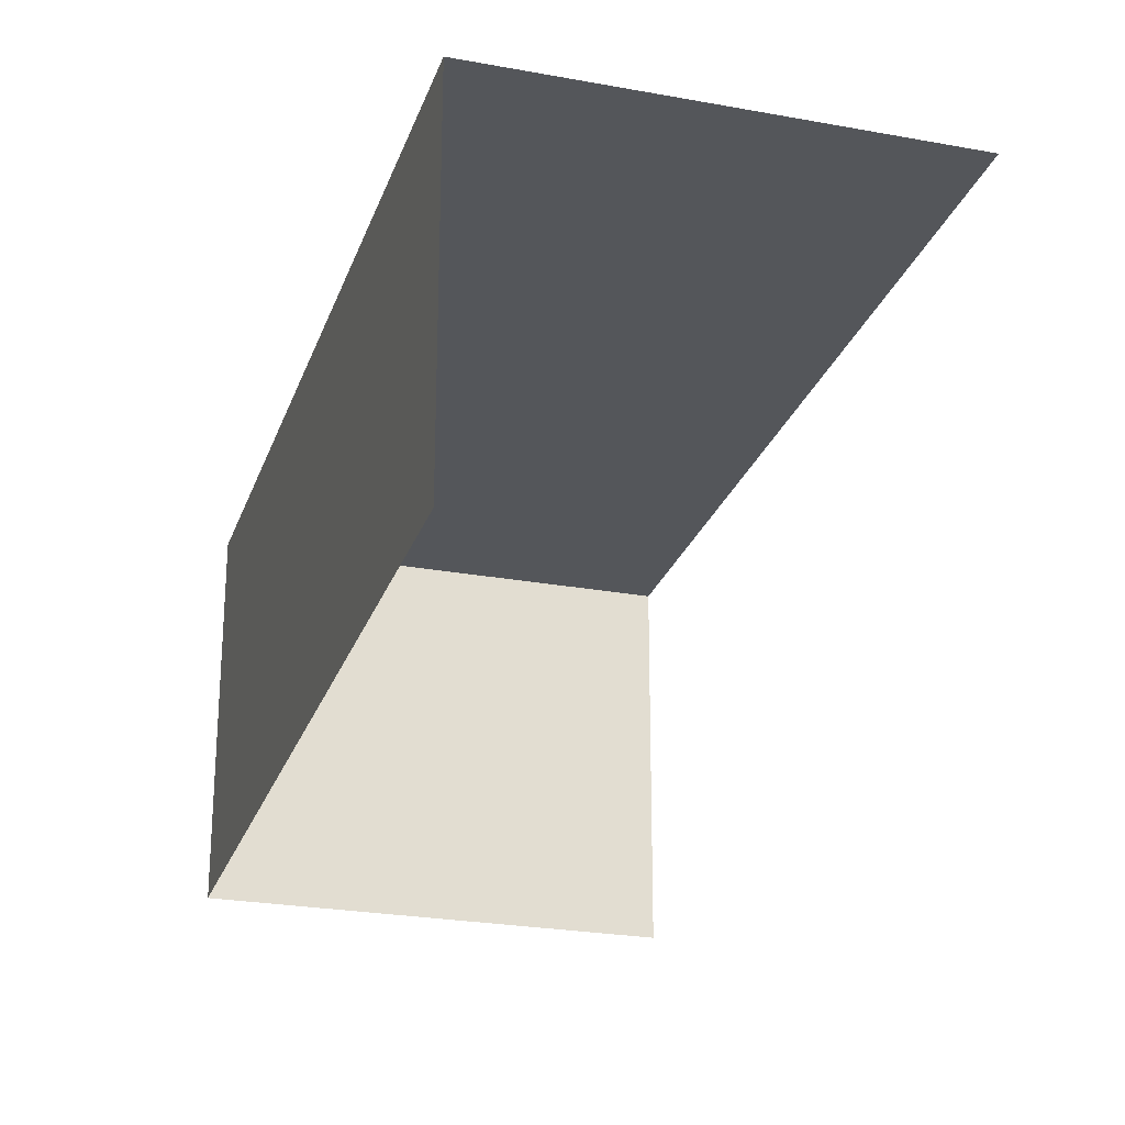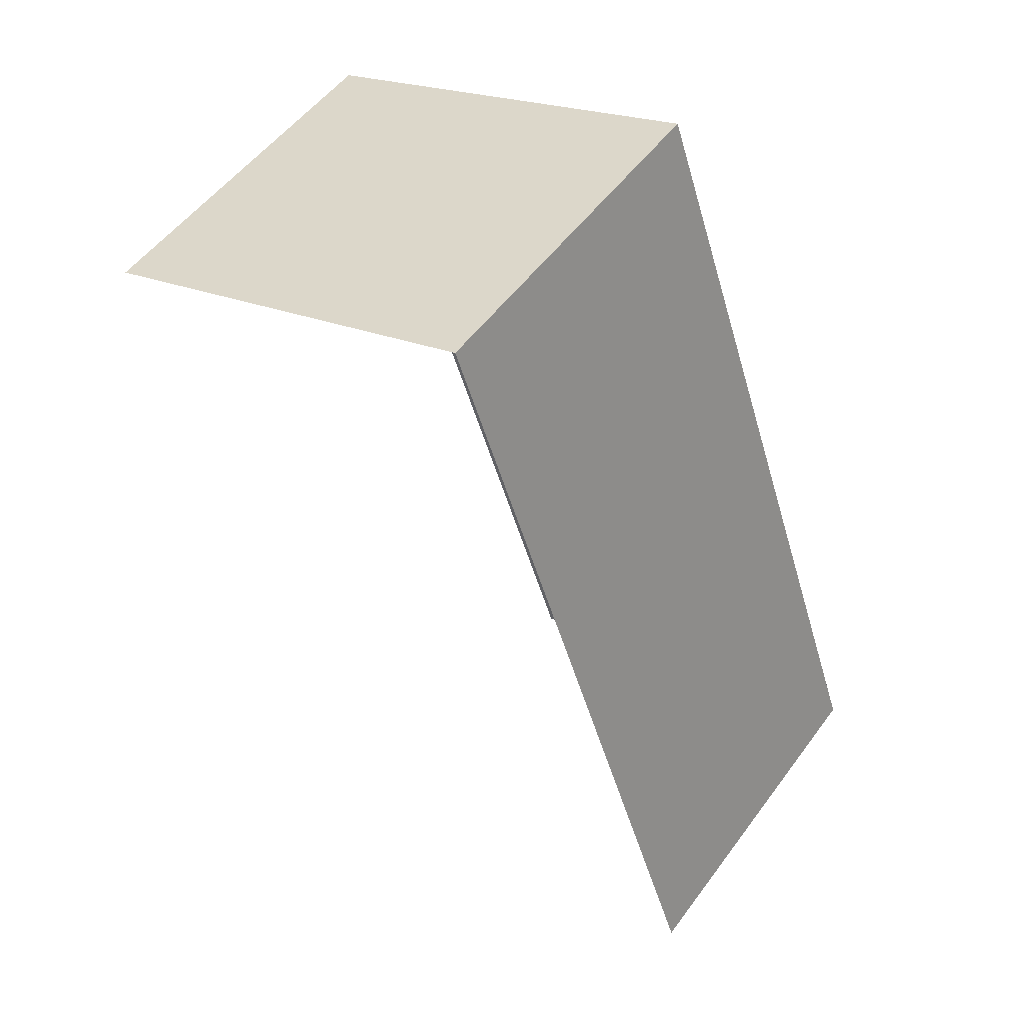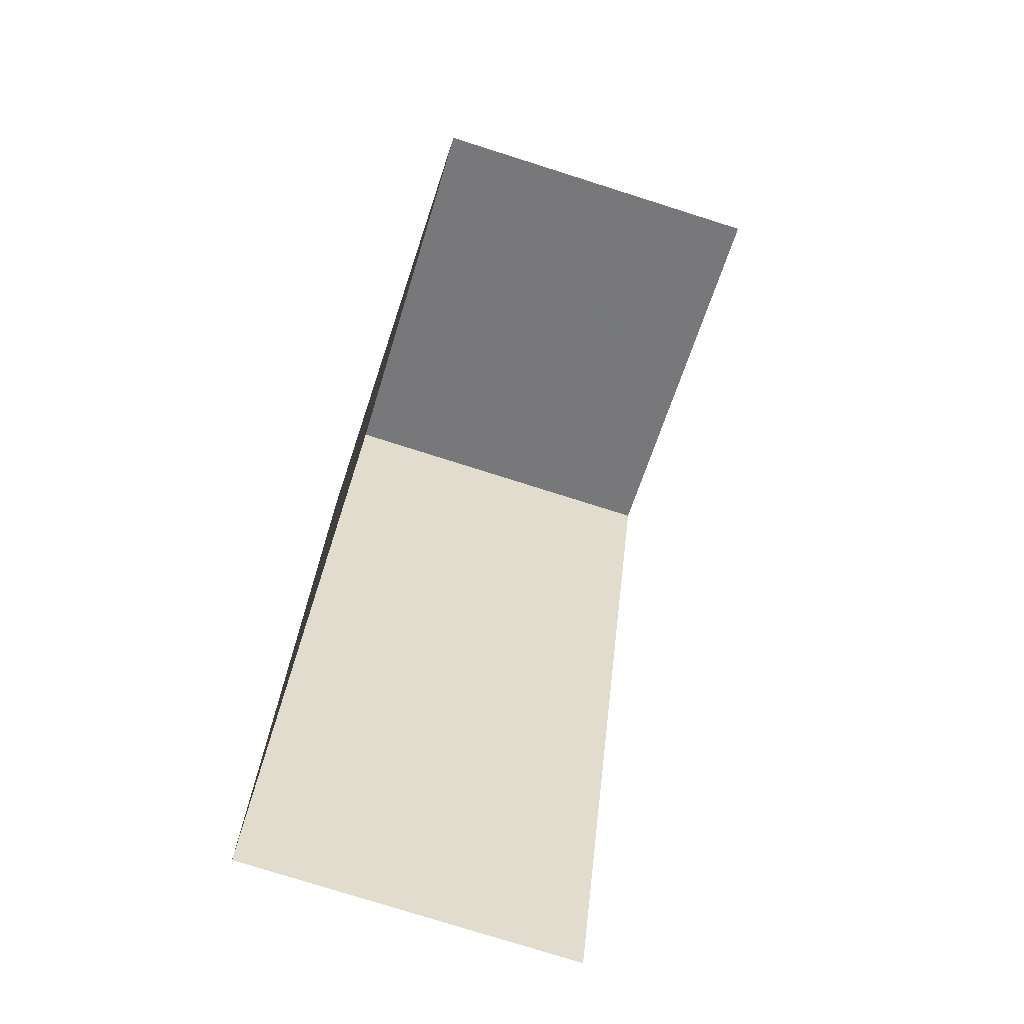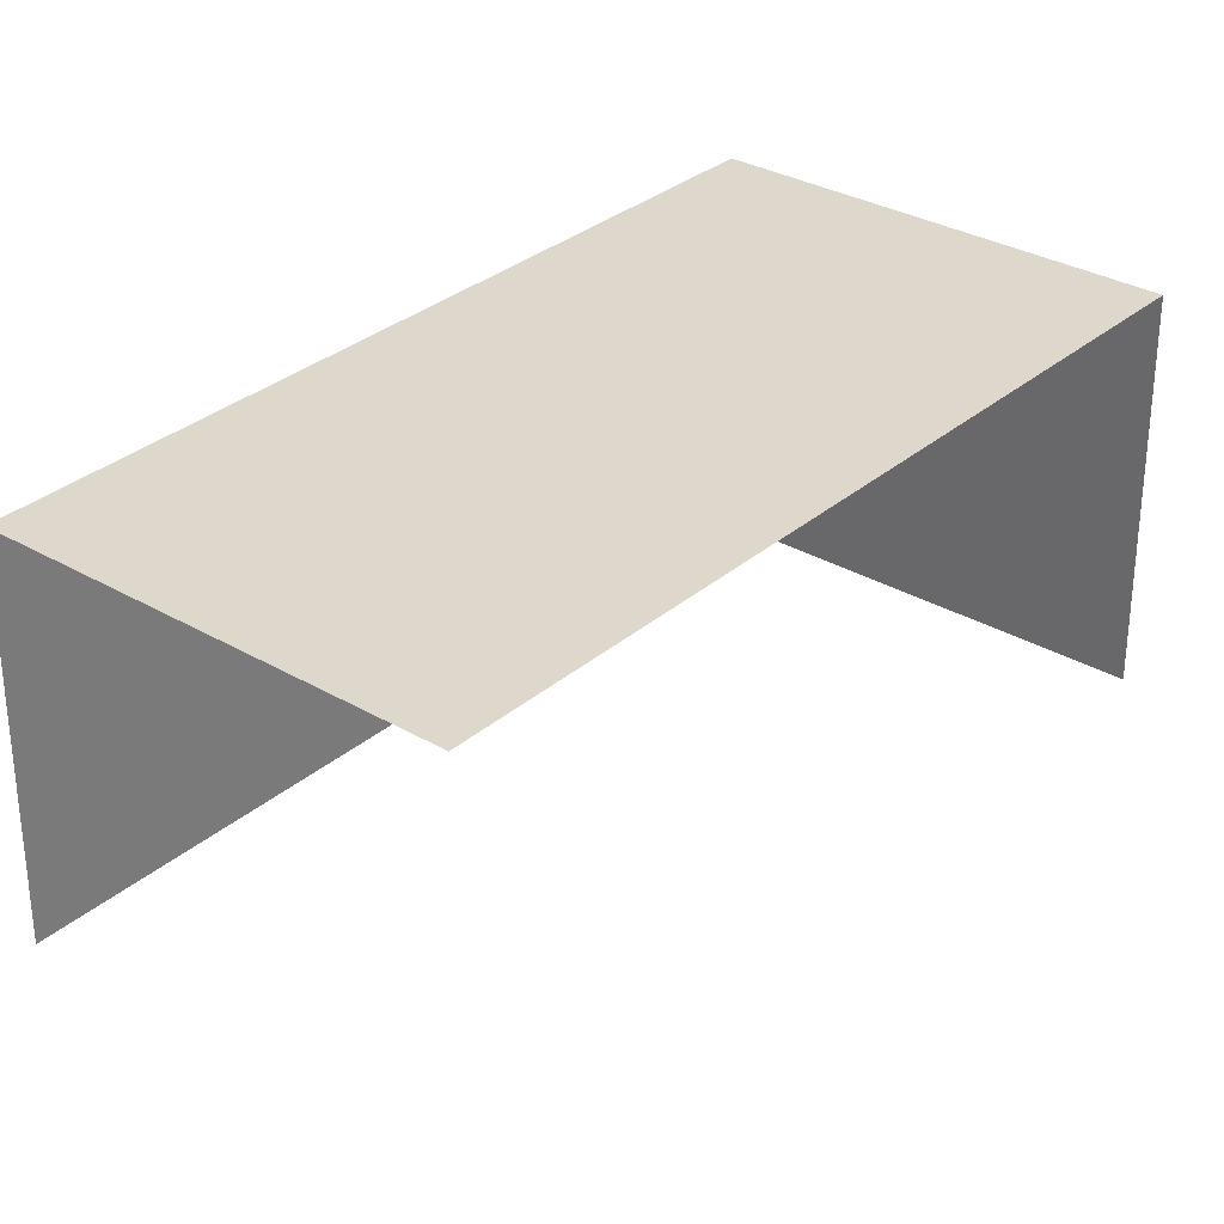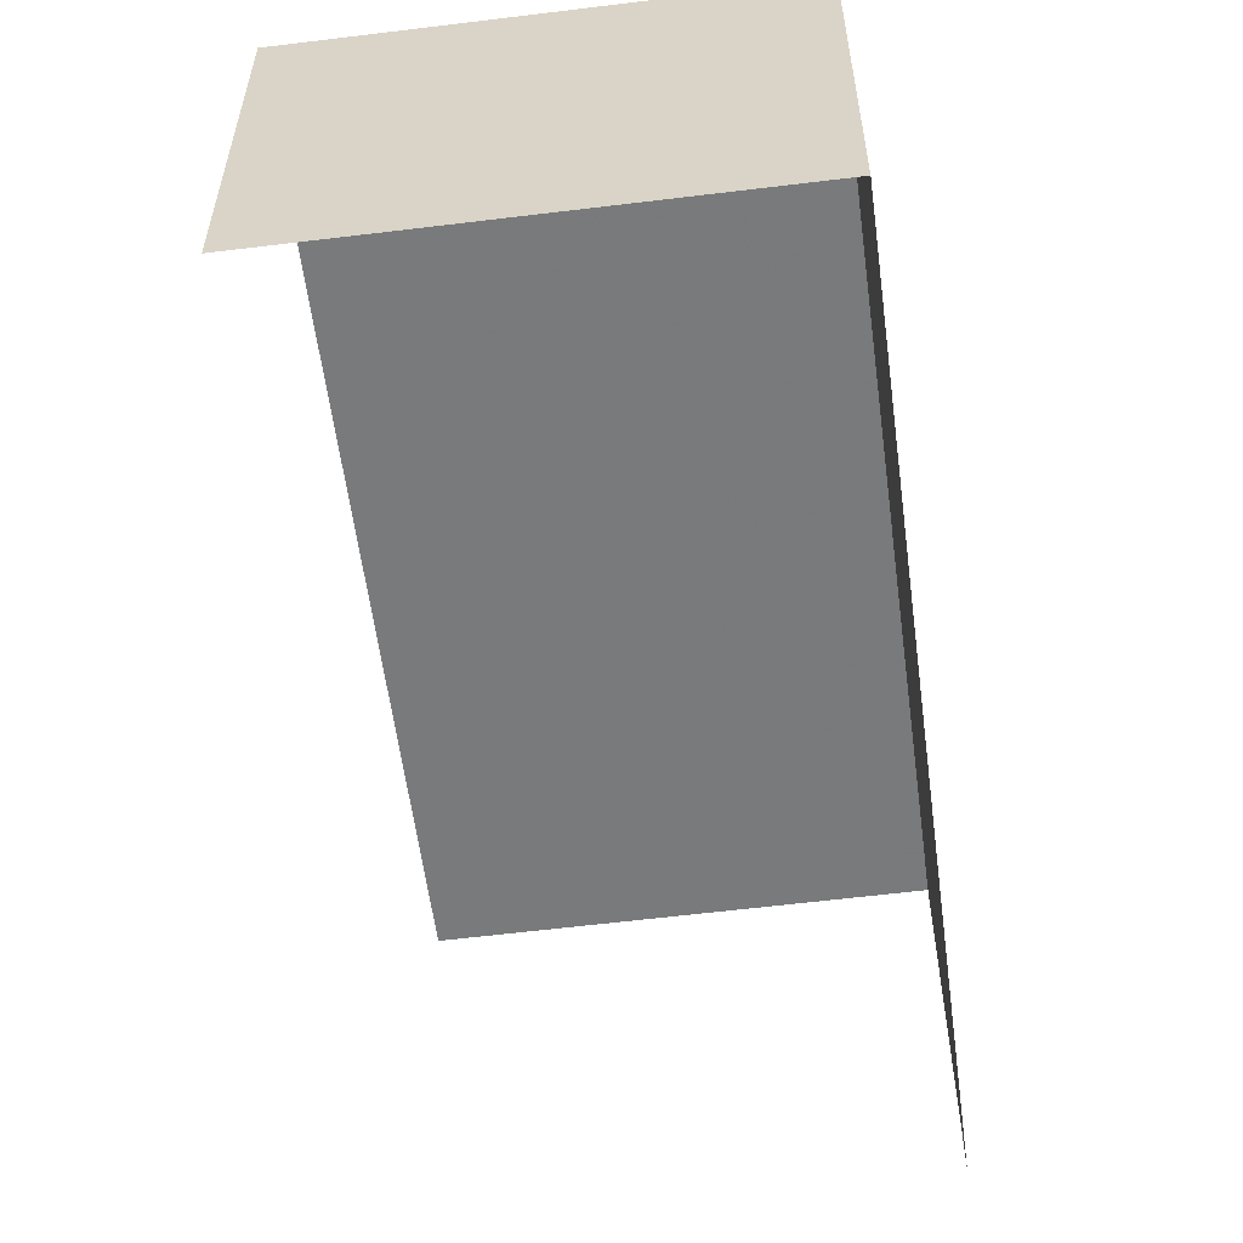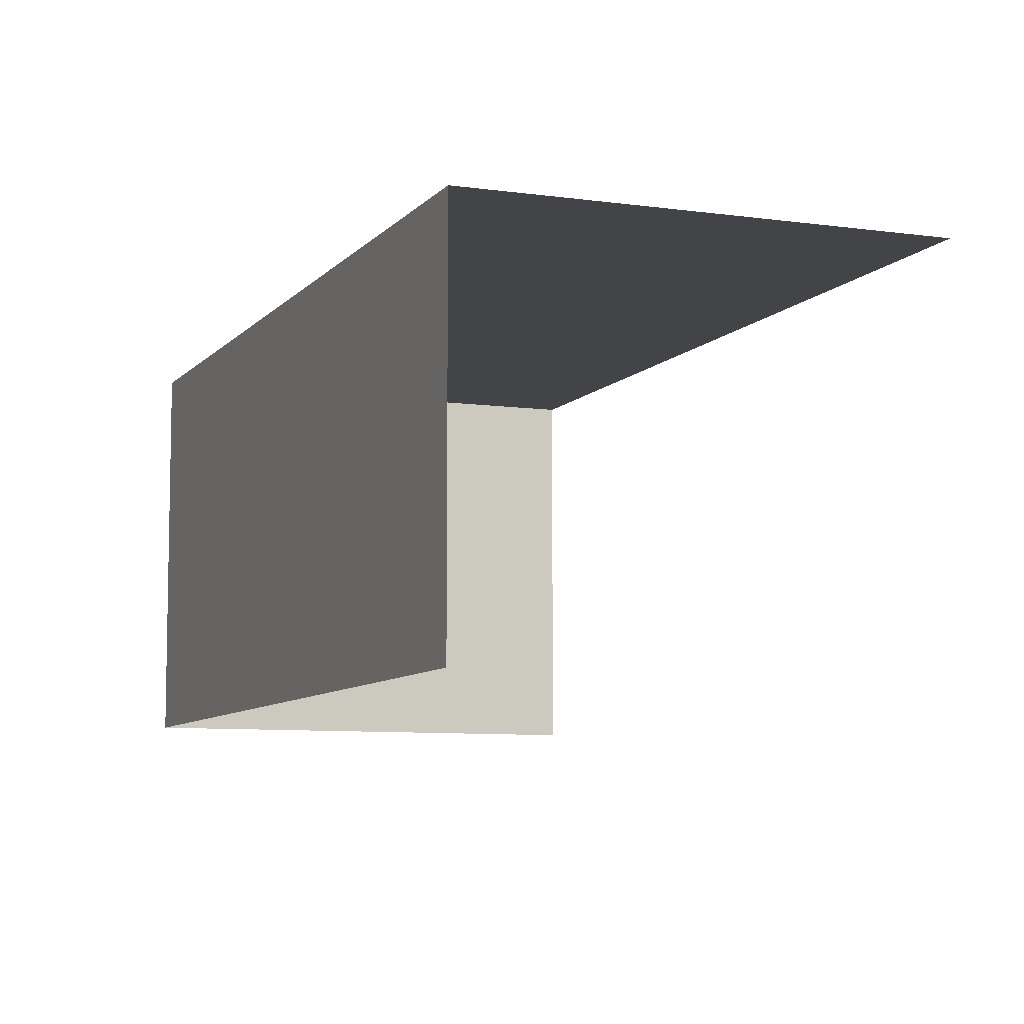
<metadata>
{"format":"obj","ext":"obj","renderer":"f3d","projection":"perspective","resolution":1024,"background":"white","views":[{"elev":-25.4,"azim":-36.1,"up":"+Z"},{"elev":52.3,"azim":-144.7,"up":"+Y"},{"elev":-76.7,"azim":72.7,"up":"+Y"},{"elev":31.3,"azim":20.3,"up":"+Z"},{"elev":-58.1,"azim":168.0,"up":"+Z"},{"elev":-8.0,"azim":-41.1,"up":"+Z"}]}
</metadata>
<code>
v -2.24e+05 -1.284e+05 14.42
v -2.24e+05 -1.284e+05 14.42
v -2.24e+05 -1.284e+05 14.42
v -2.24e+05 -1.284e+05 14.42
v -2.24e+05 -1.284e+05 16.6
v -2.24e+05 -1.284e+05 16.6
v -2.24e+05 -1.284e+05 16.6
v -2.24e+05 -1.284e+05 16.6
f 1 2 3
f 1 4 2
f 6 1 3
f 7 6 3
f 5 3 2
f 5 7 3
f 5 6 7
f 5 8 6
f 8 2 4
f 8 5 2
f 6 4 1
f 6 8 4

</code>
